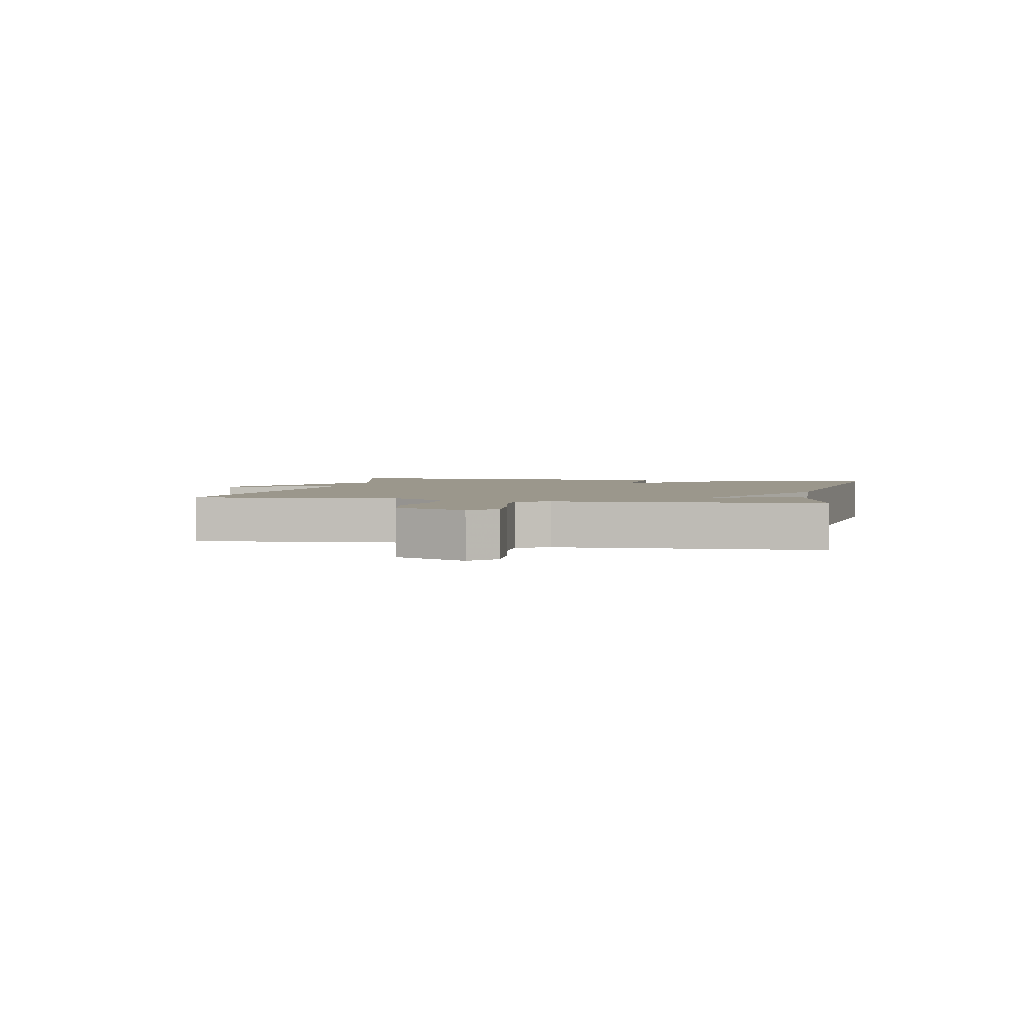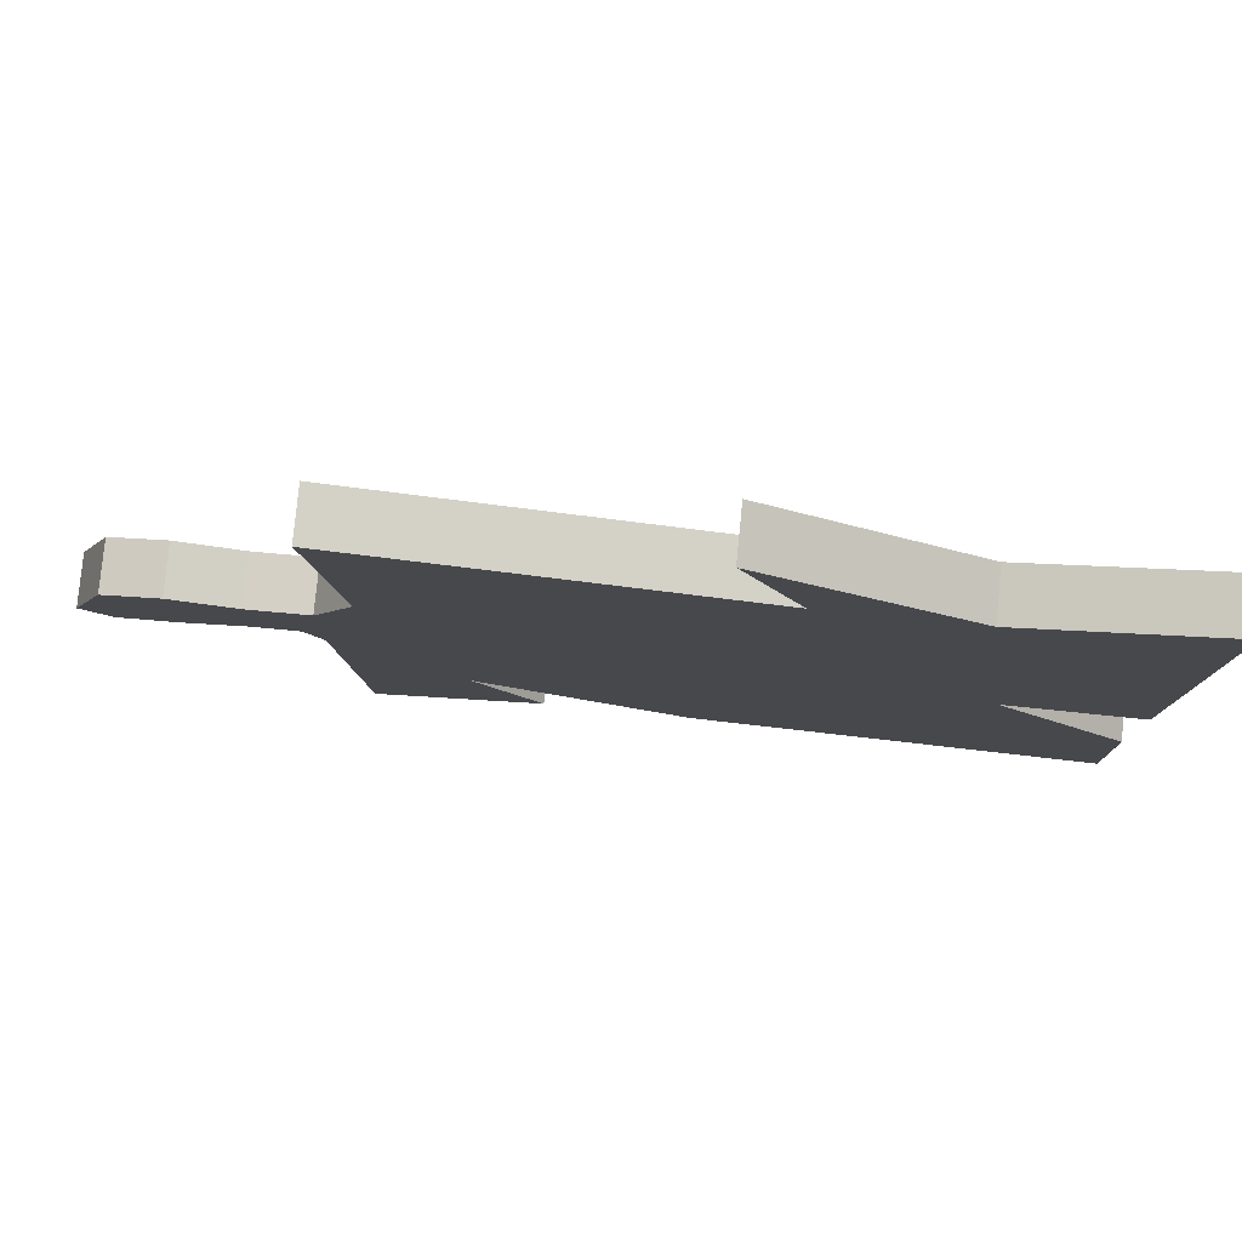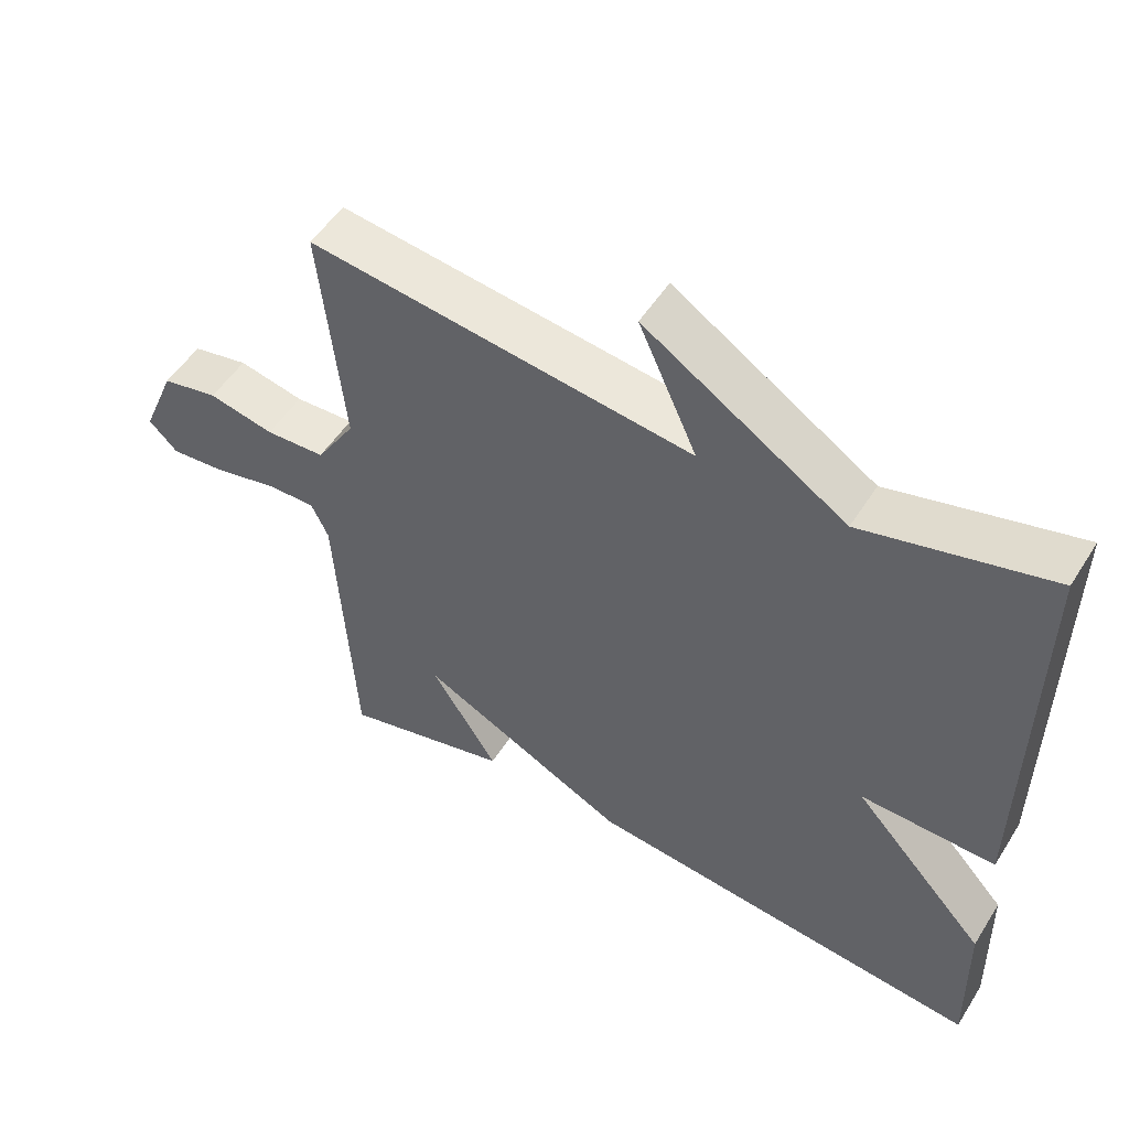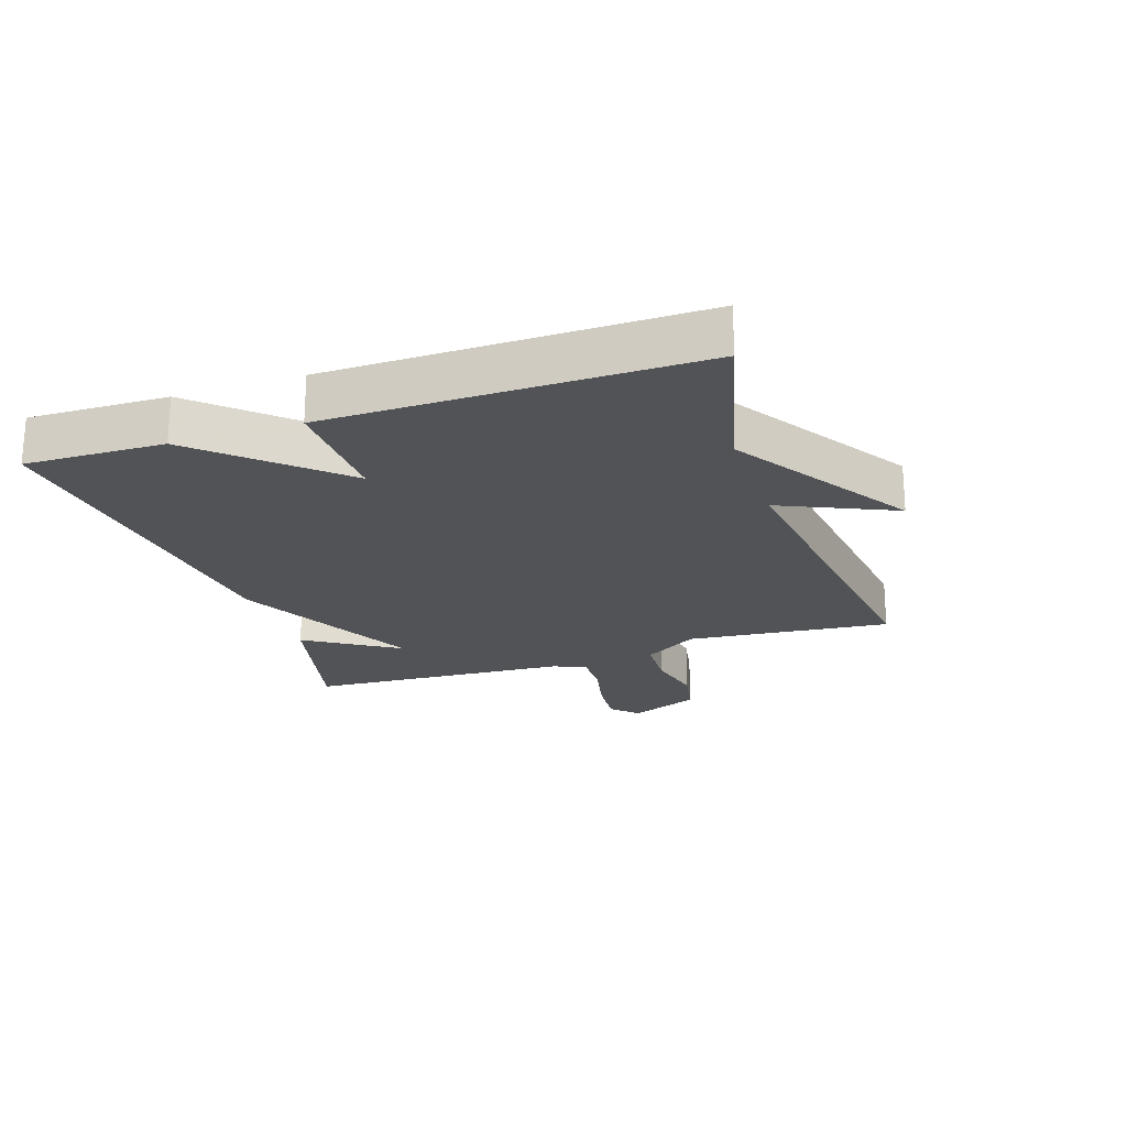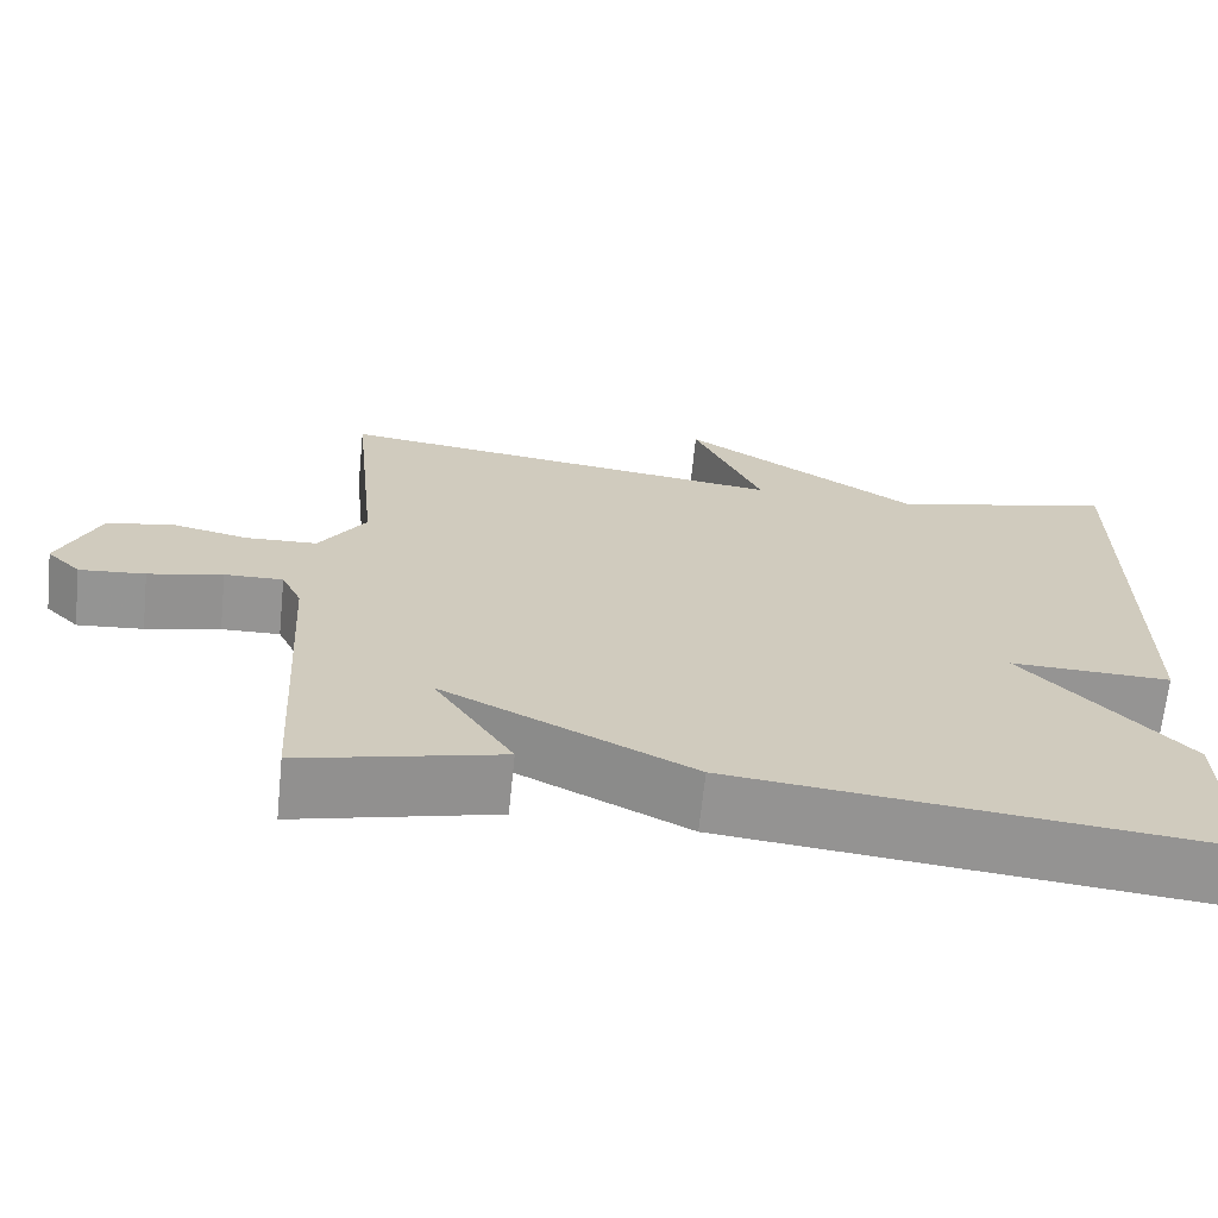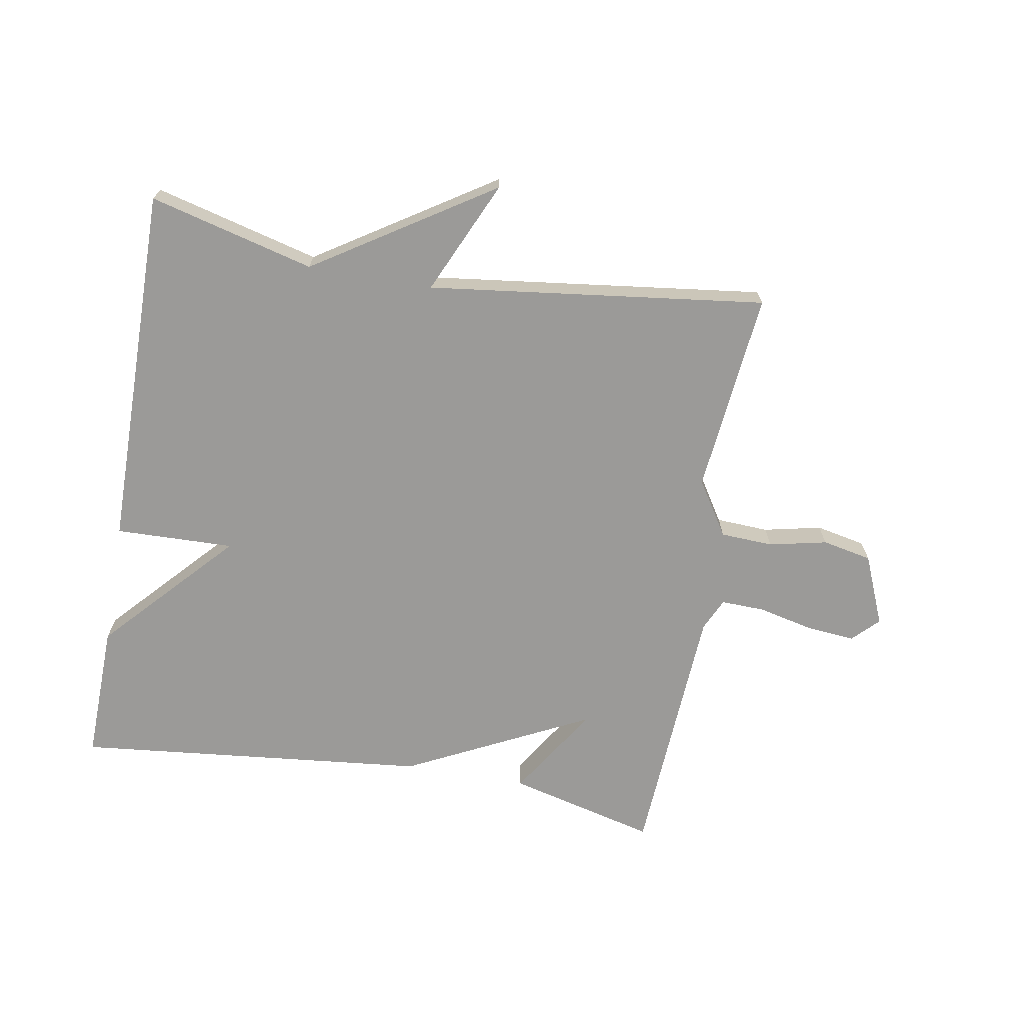
<metadata>
{"format":"obj","ext":"obj","renderer":"f3d","projection":"perspective","resolution":1024,"background":"white","views":[{"elev":2.8,"azim":102.2,"up":"+Y"},{"elev":79.8,"azim":-174.4,"up":"+Z"},{"elev":52.0,"azim":-148.5,"up":"+Z"},{"elev":-21.9,"azim":-71.4,"up":"+Y"},{"elev":-67.2,"azim":174.1,"up":"+Z"},{"elev":-69.4,"azim":-9.9,"up":"+Y"}]}
</metadata>
<code>
v -0.5 0.07 -0.5
v -0.495 0.07 -0.28
v -0.306 0.07 -0.075
v -0.495 0.07 -0.08
v -0.5 0.07 0.5
v -0.238 0.07 0.432
v 0.044 0.07 0.613
v -0.038 0.07 0.432
v 0.5 0.07 0.5
v 0.467 0.07 0.178
v 0.522 0.07 0.091
v 0.606 0.07 0.087
v 0.698 0.07 0.107
v 0.777 0.07 0.091
v 0.824 0.07 -0.021
v 0.784 0.07 -0.061
v 0.706 0.07 -0.054
v 0.618 0.07 -0.034
v 0.549 0.07 -0.032
v 0.525 0.07 -0.083
v 0.5 0.07 -0.5
v 0.264 0.07 -0.441
v 0.357 0.07 -0.295
v 0.064 0.07 -0.441
v -0.5 0 -0.5
v -0.495 0 -0.28
v -0.306 0 -0.075
v -0.495 0 -0.08
v -0.5 0 0.5
v -0.238 0 0.432
v 0.044 0 0.613
v -0.038 0 0.432
v 0.5 0 0.5
v 0.467 0 0.178
v 0.522 0 0.091
v 0.606 0 0.087
v 0.698 0 0.107
v 0.777 0 0.091
v 0.824 0 -0.021
v 0.784 0 -0.061
v 0.706 0 -0.054
v 0.618 0 -0.034
v 0.549 0 -0.032
v 0.525 0 -0.083
v 0.5 0 -0.5
v 0.264 0 -0.441
v 0.357 0 -0.295
v 0.064 0 -0.441
f 1 2 3
f 24 1 3
f 23 24 3
f 20 21 22 23
f 19 20 23 3
f 16 17 18
f 15 16 18
f 14 15 18
f 13 14 18
f 12 13 18
f 11 12 18 19
f 4 5 6
f 3 4 6
f 19 3 6
f 11 19 6
f 10 11 6
f 8 9 10
f 6 7 8
f 6 8 10
f 27 26 25
f 27 25 48
f 27 48 47
f 47 46 45 44
f 27 47 44 43
f 42 41 40
f 42 40 39
f 42 39 38
f 42 38 37
f 42 37 36
f 43 42 36 35
f 30 29 28
f 30 28 27
f 30 27 43
f 30 43 35
f 30 35 34
f 34 33 32
f 32 31 30
f 34 32 30
f 1 25 26 2
f 2 26 27 3
f 3 27 28 4
f 4 28 29 5
f 5 29 30 6
f 6 30 31 7
f 7 31 32 8
f 8 32 33 9
f 9 33 34 10
f 10 34 35 11
f 11 35 36 12
f 12 36 37 13
f 13 37 38 14
f 14 38 39 15
f 15 39 40 16
f 16 40 41 17
f 17 41 42 18
f 18 42 43 19
f 19 43 44 20
f 20 44 45 21
f 21 45 46 22
f 22 46 47 23
f 23 47 48 24
f 24 48 25 1

</code>
